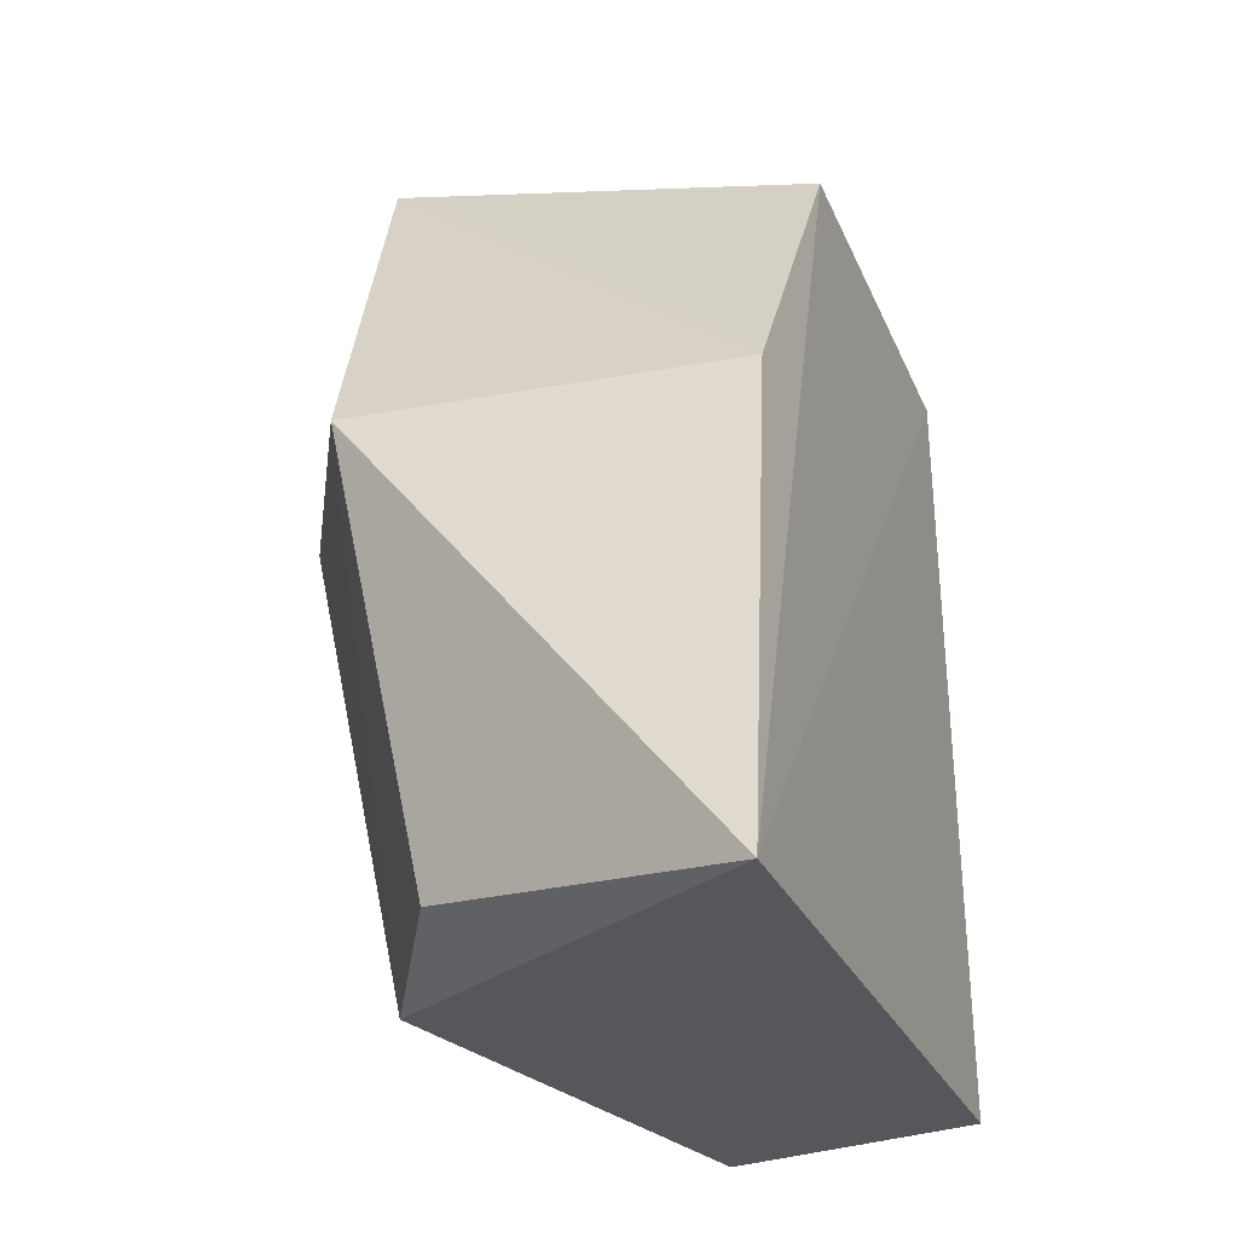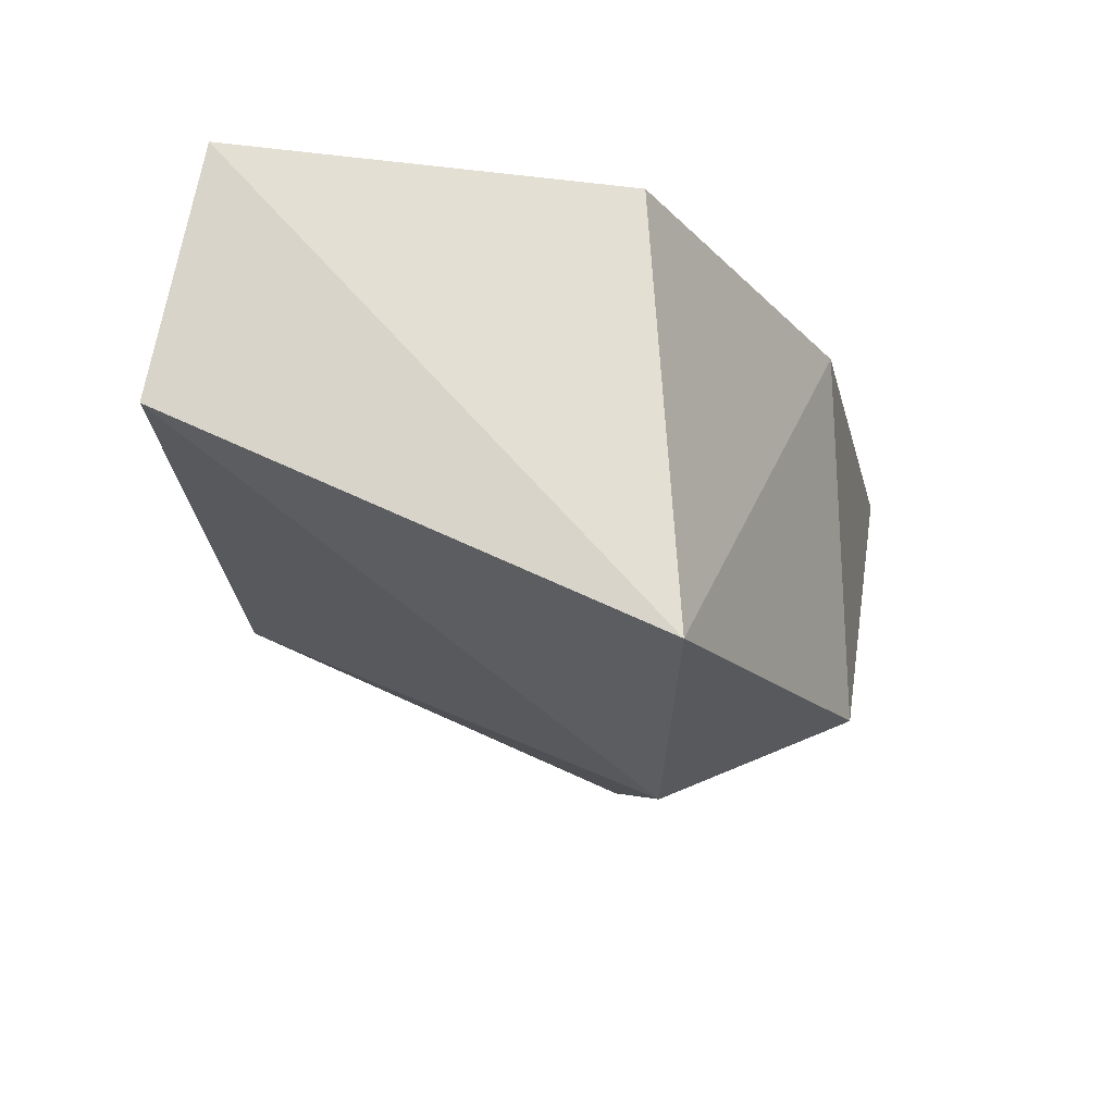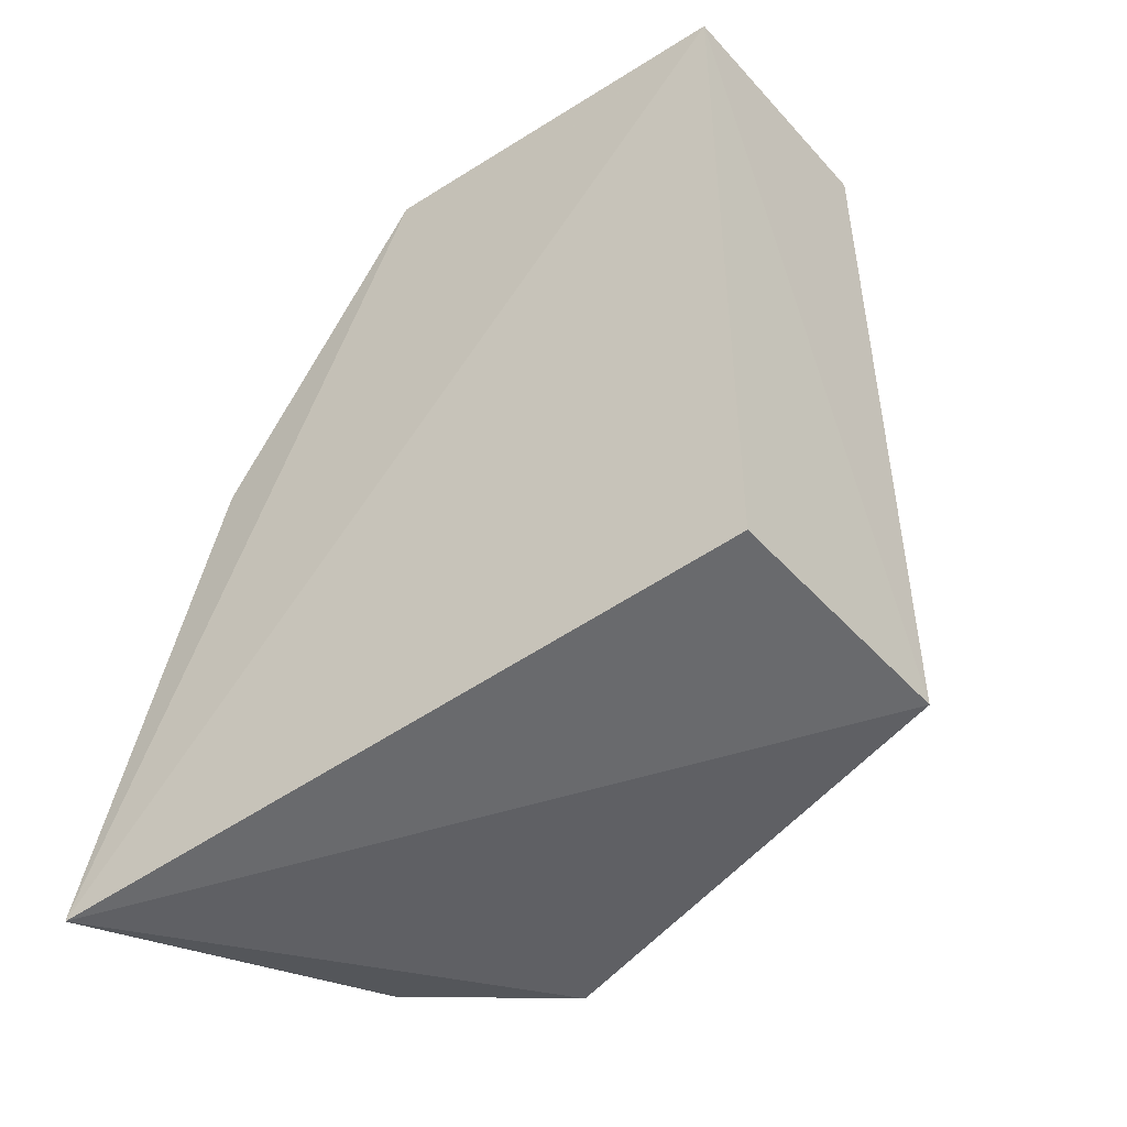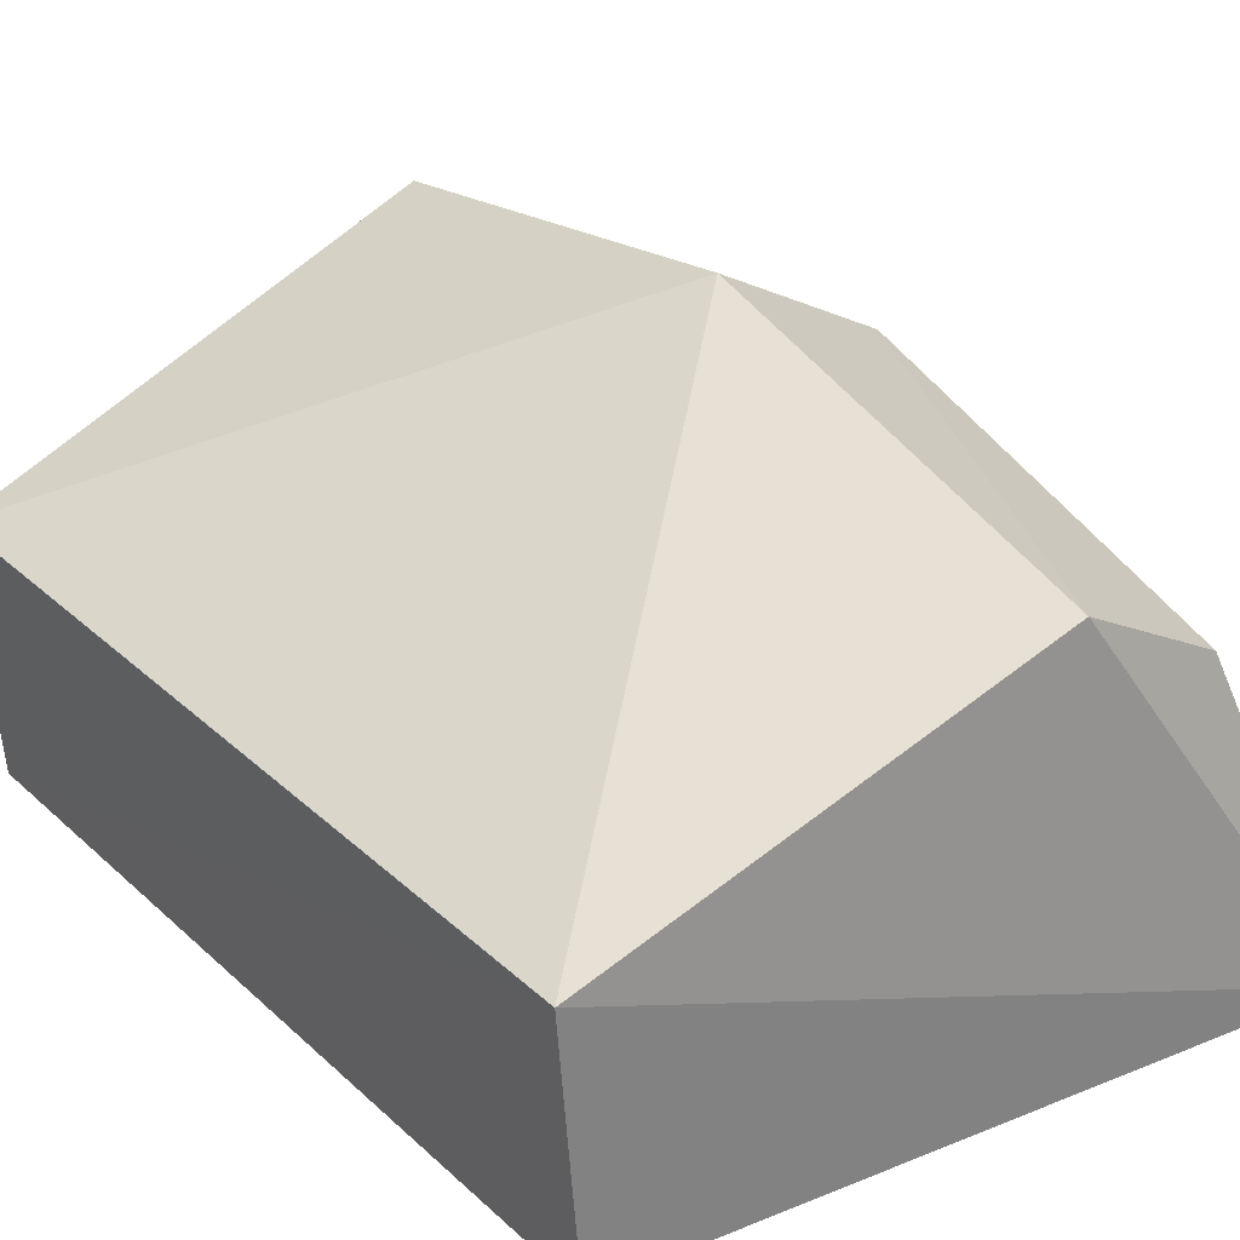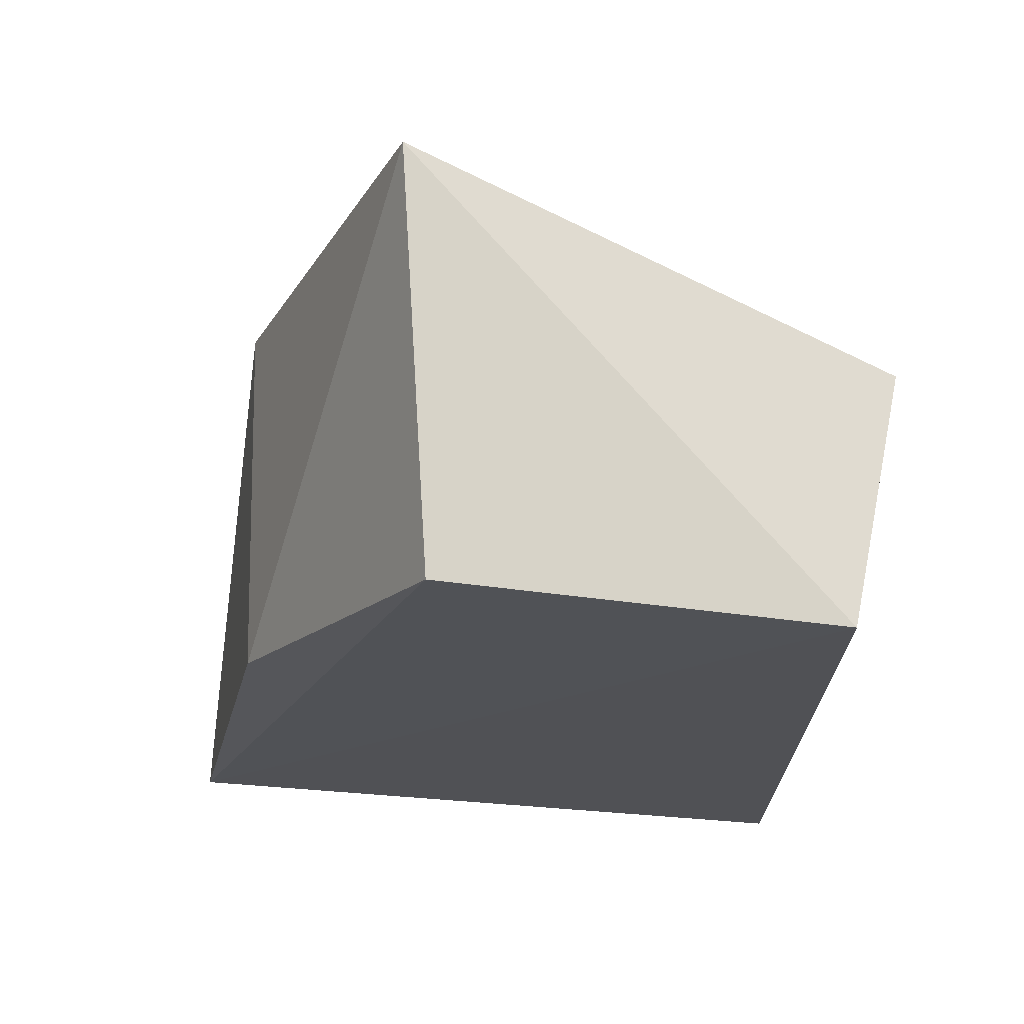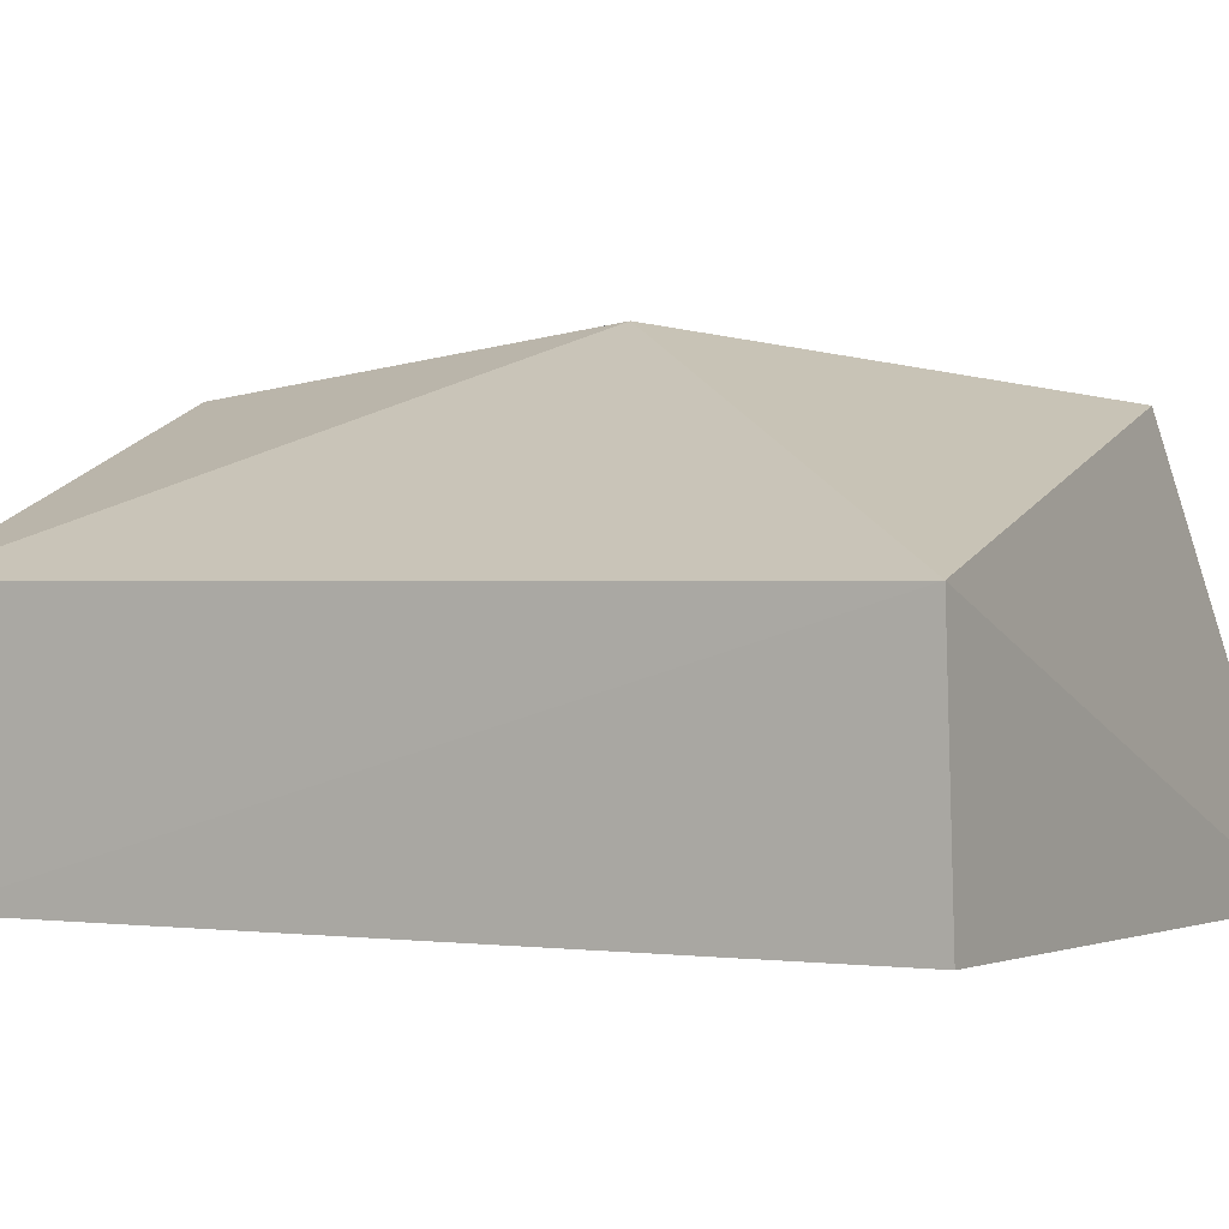
<metadata>
{"format":"obj","ext":"obj","renderer":"f3d","projection":"perspective","resolution":1024,"background":"white","views":[{"elev":-32.4,"azim":-68.5,"up":"+Z"},{"elev":74.1,"azim":-172.6,"up":"+Z"},{"elev":-49.3,"azim":35.7,"up":"+Z"},{"elev":30.2,"azim":142.5,"up":"+Y"},{"elev":69.6,"azim":7.4,"up":"+Z"},{"elev":0.6,"azim":115.1,"up":"+Y"}]}
</metadata>
<code>
v 0.0001449 -0.000203 0.007591
v -0.0005261 -0.0001285 -0.2348
v 0.005433 0.07414 -0.2348
v -0.1395 0.1217 0.02235
v -0.2078 -0.006536 -0.2545
v 0.005433 0.07414 0.007576
v -0.1158 -0.001615 0.007576
v -0.128 0.1138 -0.2382
v -0.1405 0.1389 -0.1021
v -0.1764 -0.001615 -0.09848
v -0.1931 0.109 -0.1003
v -0.1742 0.08673 -0.2334
f 1 2 3
f 5 2 1
f 5 3 2
f 6 1 3
f 6 4 1
f 7 5 1
f 7 1 4
f 8 3 5
f 9 6 3
f 9 4 6
f 9 3 8
f 10 7 4
f 10 5 7
f 11 9 8
f 11 4 9
f 11 10 4
f 11 5 10
f 12 11 8
f 12 8 5
f 12 5 11

</code>
